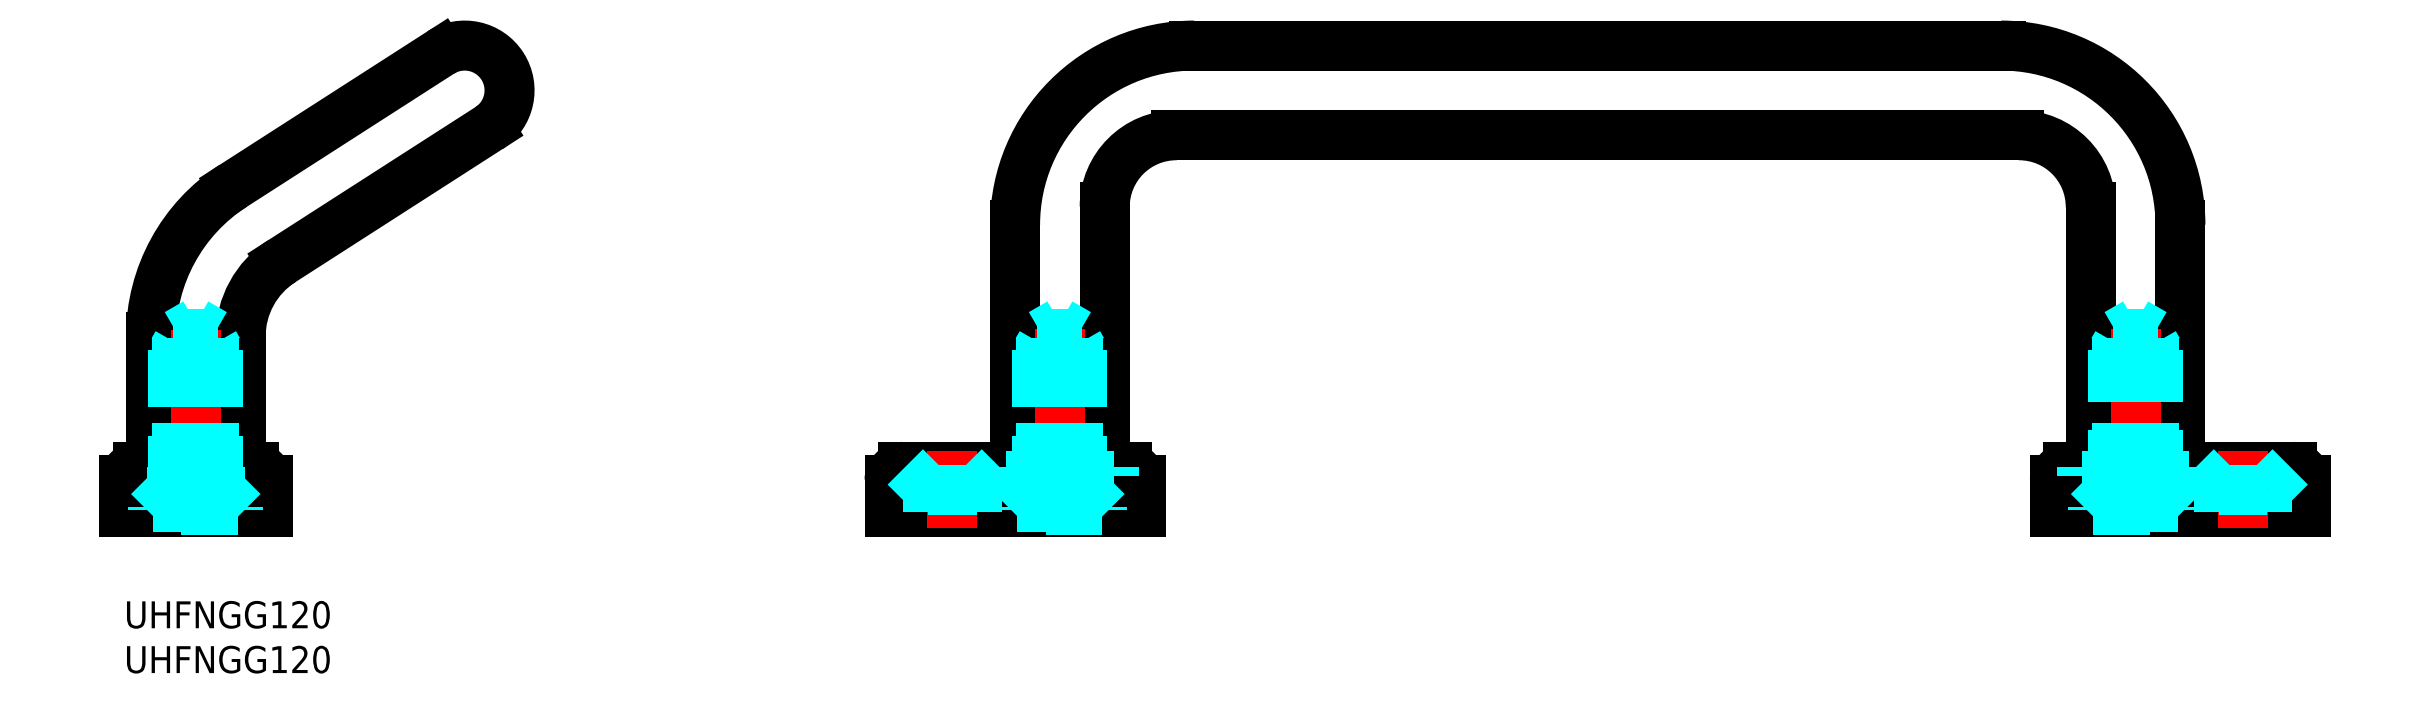
<metadata>
{"format":"dxf","ext":"dxf","renderer":"ezdxf+matplotlib","layout":"modelspace","background":"white","min_lineweight":24,"dpi":150}
</metadata>
<code>
0
SECTION
2
ENTITIES
0
LINE
8
MSM_CONTINUOUS
10
215.4
20
13.5
30
0
11
215.4
21
10
31
0
0
ARC
8
MSM_CONTINUOUS
10
216.9
20
13.5
30
0
40
1.5
50
90
51
180
0
LINE
8
MSM_CONTINUOUS
10
241.9
20
15
30
0
11
216.9
21
15
31
0
0
ARC
8
MSM_CONTINUOUS
10
241.9
20
13.5
30
0
40
1.5
50
0
51
90
0
LINE
8
MSM_CONTINUOUS
10
215.4
20
10
30
0
11
243.4
21
10
31
0
0
LINE
8
MSM_CONTINUOUS
10
243.4
20
10
30
0
11
243.4
21
13.5
31
0
0
LINE
8
MSM_CONTINUOUS
10
-3.73e-14
20
13.5
30
0
11
-3.73e-14
21
10
31
0
0
ARC
8
MSM_CONTINUOUS
10
1.5
20
13.5
30
0
40
1.5
50
90
51
180
0
LINE
8
MSM_CONTINUOUS
10
1.5
20
15
30
0
11
14.5
21
15
31
0
0
ARC
8
MSM_CONTINUOUS
10
14.5
20
13.5
30
0
40
1.5
50
0
51
90
0
LINE
8
MSM_CONTINUOUS
10
16
20
13.5
30
0
11
16
21
10
31
0
0
LINE
8
MSM_CONTINUOUS
10
-3.73e-14
20
10
30
0
11
16
21
10
31
0
0
LINE
8
MSM_CONTINUOUS
10
211.4
20
52
30
0
11
117.4
21
52
31
0
0
LINE
8
MSM_CONTINUOUS
10
119.4
20
62
30
0
11
209.4
21
62
31
0
0
LINE
8
MSM_CONTINUOUS
10
99.4
20
15
30
0
11
99.4
21
42
31
0
0
LINE
8
MSM_CONTINUOUS
10
109.4
20
44
30
0
11
109.4
21
15
31
0
0
LINE
8
MSM_CONTINUOUS
10
40.7
20
52.79
30
0
11
17.6
21
37.95
31
0
0
LINE
8
MSM_CONTINUOUS
10
12.19
20
46.37
30
0
11
35.3
21
61.21
31
0
0
LINE
8
MSM_CONTINUOUS
10
219.4
20
15
30
0
11
219.4
21
44
31
0
0
LINE
8
MSM_CONTINUOUS
10
229.4
20
42
30
0
11
229.4
21
15
31
0
0
ARC
8
MSM_CONTINUOUS
10
23
20
29.54
30
0
40
10
50
122.7
51
180
0
ARC
8
MSM_CONTINUOUS
10
23
20
29.54
30
0
40
20
50
122.7
51
180
0
LINE
8
MSM_CONTINUOUS
10
3
20
15
30
0
11
3
21
29.54
31
0
0
LINE
8
MSM_CONTINUOUS
10
13
20
29.54
30
0
11
13
21
15
31
0
0
ARC
8
MSM_CONTINUOUS
10
38
20
57
30
0
40
5
50
302.7
51
122.7
0
ARC
8
MSM_CONTINUOUS
10
117.4
20
44
30
0
40
8
50
90
51
180
0
ARC
8
MSM_CONTINUOUS
10
211.4
20
44
30
0
40
8
50
0
51
90
0
ARC
8
MSM_CONTINUOUS
10
209.4
20
42
30
0
40
20
50
0
51
90
0
ARC
8
MSM_CONTINUOUS
10
119.4
20
42
30
0
40
20
50
90
51
180
0
LINE
8
MSM_CONTINUOUS
10
113.4
20
13.5
30
0
11
113.4
21
10
31
0
0
ARC
8
MSM_CONTINUOUS
10
111.9
20
13.5
30
0
40
1.5
50
0
51
90
0
LINE
8
MSM_CONTINUOUS
10
86.9
20
15
30
0
11
111.9
21
15
31
0
0
ARC
8
MSM_CONTINUOUS
10
86.9
20
13.5
30
0
40
1.5
50
90
51
180
0
LINE
8
MSM_CONTINUOUS
10
113.4
20
10
30
0
11
85.4
21
10
31
0
0
LINE
8
MSM_CONTINUOUS
10
85.4
20
10
30
0
11
85.4
21
13.5
31
0
0
LINE
8
MSM_CENTER
10
92.4
20
8.179
30
0
11
92.4
21
16.82
31
0
0
INSERT
8
MSM_CONTINUOUS
2
*U3
10
0
20
0
30
0
0
INSERT
8
MSM_CONTINUOUS
2
*U4
10
0
20
0
30
0
0
LINE
8
MSM_CENTER
10
8
20
8.046
30
0
11
8
21
32.04
31
0
0
LINE
8
MSM_DASHED
10
5.5
20
12.75
30
0
11
10.5
21
12.75
31
0
0
LINE
8
MSM_DASHED
10
13.25
20
10
30
0
11
10.5
21
12.75
31
0
0
LINE
8
MSM_DASHED
10
2.75
20
10
30
0
11
5.5
21
12.75
31
0
0
LINE
8
MSM_DASHED
10
12.75
20
10.2
30
0
11
3.25
21
10.2
31
0
0
LINE
8
MSM_DASHED
10
12.75
20
10.5
30
0
11
12.75
21
10.2
31
0
0
LINE
8
MSM_DASHED
10
3.25
20
10.5
30
0
11
12.75
21
10.5
31
0
0
LINE
8
MSM_DASHED
10
3.25
20
10.2
30
0
11
3.25
21
10.5
31
0
0
LINE
8
MSM_DASHED
10
10.07
20
13.5
30
0
11
10.07
21
29.85
31
0
0
LINE
8
MSM_DASHED
10
5.933
20
13.5
30
0
11
5.933
21
29.85
31
0
0
LINE
8
MSM_DASHED
10
5.933
20
13.5
30
0
11
5.5
21
12.75
31
0
0
LINE
8
MSM_DASHED
10
10.07
20
13.5
30
0
11
10.5
21
12.75
31
0
0
LINE
8
MSM_DASHED
10
5.933
20
13.5
30
0
11
10.07
21
13.5
31
0
0
LINE
8
MSM_DASHED
10
10.7
20
12.55
30
0
11
10.7
21
15
31
0
0
LINE
8
MSM_DASHED
10
5.3
20
12.55
30
0
11
5.3
21
15
31
0
0
LINE
8
MSM_DASHED
10
5.3
20
12.55
30
0
11
10.7
21
12.55
31
0
0
LINE
8
MSM_DASHED
10
5.5
20
28
30
0
11
5.5
21
12.75
31
0
0
LINE
8
MSM_DASHED
10
10.5
20
28
30
0
11
10.5
21
12.75
31
0
0
LINE
8
MSM_DASHED
10
10.07
20
29.85
30
0
11
5.933
21
29.85
31
0
0
LINE
8
MSM_DASHED
10
5.933
20
29.85
30
0
11
8
21
31.04
31
0
0
LINE
8
MSM_DASHED
10
10.5
20
28
30
0
11
5.5
21
28
31
0
0
LINE
8
MSM_DASHED
10
10.07
20
29.85
30
0
11
8
21
31.04
31
0
0
LINE
8
MSM_DASHED
10
10.5
20
28
30
0
11
10.07
21
28.75
31
0
0
LINE
8
MSM_DASHED
10
5.5
20
28
30
0
11
5.933
21
28.75
31
0
0
LINE
8
MSM_DASHED
10
98.4
20
15
30
0
11
98.4
21
14
31
0
0
LINE
8
MSM_DASHED
10
110.4
20
15
30
0
11
110.4
21
14
31
0
0
LINE
8
MSM_DASHED
10
98.4
20
14
30
0
11
102.3
21
14
31
0
0
LINE
8
MSM_DASHED
10
106.5
20
14
30
0
11
110.4
21
14
31
0
0
LINE
8
MSM_CENTER
10
104.4
20
8.179
30
0
11
104.4
21
32.04
31
0
0
LINE
8
MSM_DASHED
10
101.9
20
12.75
30
0
11
106.9
21
12.75
31
0
0
LINE
8
MSM_DASHED
10
109.6
20
10
30
0
11
106.9
21
12.75
31
0
0
LINE
8
MSM_DASHED
10
99.15
20
10
30
0
11
101.9
21
12.75
31
0
0
LINE
8
MSM_DASHED
10
109.1
20
10.2
30
0
11
99.65
21
10.2
31
0
0
LINE
8
MSM_DASHED
10
109.1
20
10.5
30
0
11
109.1
21
10.2
31
0
0
LINE
8
MSM_DASHED
10
99.65
20
10.5
30
0
11
109.1
21
10.5
31
0
0
LINE
8
MSM_DASHED
10
99.65
20
10.2
30
0
11
99.65
21
10.5
31
0
0
LINE
8
MSM_DASHED
10
106.5
20
13.5
30
0
11
106.5
21
29.85
31
0
0
LINE
8
MSM_DASHED
10
102.3
20
13.5
30
0
11
102.3
21
29.85
31
0
0
LINE
8
MSM_DASHED
10
102.3
20
13.5
30
0
11
101.9
21
12.75
31
0
0
LINE
8
MSM_DASHED
10
106.5
20
13.5
30
0
11
106.9
21
12.75
31
0
0
LINE
8
MSM_DASHED
10
97.65
20
15
30
0
11
95.1
21
12.45
31
0
0
LINE
8
MSM_DASHED
10
87.15
20
15
30
0
11
89.7
21
12.45
31
0
0
LINE
8
MSM_DASHED
10
95.1
20
12.45
30
0
11
95.1
21
10
31
0
0
LINE
8
MSM_DASHED
10
89.7
20
12.45
30
0
11
89.7
21
10
31
0
0
LINE
8
MSM_DASHED
10
89.7
20
12.45
30
0
11
95.1
21
12.45
31
0
0
LINE
8
MSM_DASHED
10
102.3
20
13.5
30
0
11
106.5
21
13.5
31
0
0
LINE
8
MSM_DASHED
10
107.1
20
12.55
30
0
11
107.1
21
15
31
0
0
LINE
8
MSM_DASHED
10
101.7
20
12.55
30
0
11
101.7
21
15
31
0
0
LINE
8
MSM_DASHED
10
101.7
20
12.55
30
0
11
107.1
21
12.55
31
0
0
LINE
8
MSM_DASHED
10
101.9
20
28
30
0
11
101.9
21
12.75
31
0
0
LINE
8
MSM_DASHED
10
106.9
20
28
30
0
11
106.9
21
12.75
31
0
0
LINE
8
MSM_DASHED
10
106.5
20
29.85
30
0
11
102.3
21
29.85
31
0
0
LINE
8
MSM_DASHED
10
102.3
20
29.85
30
0
11
104.4
21
31.04
31
0
0
LINE
8
MSM_DASHED
10
106.9
20
28
30
0
11
101.9
21
28
31
0
0
LINE
8
MSM_DASHED
10
106.5
20
29.85
30
0
11
104.4
21
31.04
31
0
0
LINE
8
MSM_DASHED
10
106.9
20
28
30
0
11
106.5
21
28.75
31
0
0
LINE
8
MSM_DASHED
10
101.9
20
28
30
0
11
102.3
21
28.75
31
0
0
LINE
8
MSM_DASHED
10
230.4
20
15
30
0
11
230.4
21
14
31
0
0
LINE
8
MSM_DASHED
10
230.4
20
14
30
0
11
226.5
21
14
31
0
0
LINE
8
MSM_CENTER
10
236.4
20
8.179
30
0
11
236.4
21
16.82
31
0
0
LINE
8
MSM_DASHED
10
218.4
20
15
30
0
11
218.4
21
14
31
0
0
LINE
8
MSM_DASHED
10
222.3
20
14
30
0
11
218.4
21
14
31
0
0
LINE
8
MSM_CENTER
10
224.4
20
8.179
30
0
11
224.4
21
32.04
31
0
0
LINE
8
MSM_DASHED
10
226.9
20
12.75
30
0
11
221.9
21
12.75
31
0
0
LINE
8
MSM_DASHED
10
219.1
20
10
30
0
11
221.9
21
12.75
31
0
0
LINE
8
MSM_DASHED
10
229.6
20
10
30
0
11
226.9
21
12.75
31
0
0
LINE
8
MSM_DASHED
10
219.6
20
10.2
30
0
11
229.1
21
10.2
31
0
0
LINE
8
MSM_DASHED
10
219.6
20
10.5
30
0
11
219.6
21
10.2
31
0
0
LINE
8
MSM_DASHED
10
229.1
20
10.5
30
0
11
219.6
21
10.5
31
0
0
LINE
8
MSM_DASHED
10
229.1
20
10.2
30
0
11
229.1
21
10.5
31
0
0
LINE
8
MSM_DASHED
10
222.3
20
13.5
30
0
11
222.3
21
29.85
31
0
0
LINE
8
MSM_DASHED
10
226.5
20
13.5
30
0
11
226.5
21
29.85
31
0
0
LINE
8
MSM_DASHED
10
226.5
20
13.5
30
0
11
222.3
21
13.5
31
0
0
LINE
8
MSM_DASHED
10
226.5
20
13.5
30
0
11
226.9
21
12.75
31
0
0
LINE
8
MSM_DASHED
10
222.3
20
13.5
30
0
11
221.9
21
12.75
31
0
0
LINE
8
MSM_DASHED
10
241.6
20
15
30
0
11
239.1
21
12.45
31
0
0
LINE
8
MSM_DASHED
10
231.1
20
15
30
0
11
233.7
21
12.45
31
0
0
LINE
8
MSM_DASHED
10
239.1
20
12.45
30
0
11
239.1
21
10
31
0
0
LINE
8
MSM_DASHED
10
233.7
20
12.45
30
0
11
233.7
21
10
31
0
0
LINE
8
MSM_DASHED
10
233.7
20
12.45
30
0
11
239.1
21
12.45
31
0
0
LINE
8
MSM_DASHED
10
227.1
20
12.55
30
0
11
227.1
21
15
31
0
0
LINE
8
MSM_DASHED
10
221.7
20
12.55
30
0
11
221.7
21
15
31
0
0
LINE
8
MSM_DASHED
10
221.7
20
12.55
30
0
11
227.1
21
12.55
31
0
0
LINE
8
MSM_DASHED
10
221.9
20
12.75
30
0
11
221.9
21
28
31
0
0
LINE
8
MSM_DASHED
10
226.9
20
12.75
30
0
11
226.9
21
28
31
0
0
LINE
8
MSM_DASHED
10
226.5
20
29.85
30
0
11
222.3
21
29.85
31
0
0
LINE
8
MSM_DASHED
10
222.3
20
29.85
30
0
11
224.4
21
31.04
31
0
0
LINE
8
MSM_DASHED
10
226.9
20
28
30
0
11
221.9
21
28
31
0
0
LINE
8
MSM_DASHED
10
226.5
20
29.85
30
0
11
224.4
21
31.04
31
0
0
LINE
8
MSM_DASHED
10
226.9
20
28
30
0
11
226.5
21
28.75
31
0
0
LINE
8
MSM_DASHED
10
221.9
20
28
30
0
11
222.3
21
28.75
31
0
0
VIEWPORT
8
0
10
130.7
20
99.21
30
0
40
509.9
41
222.2
68
     1
69
     1
0
VIEWPORT
8
MSM_CONTINUOUS
10
130.7
20
99.21
30
0
40
209.1
41
158.7
68
     2
69
     2
0
ENDSEC
0
EOF

</code>
